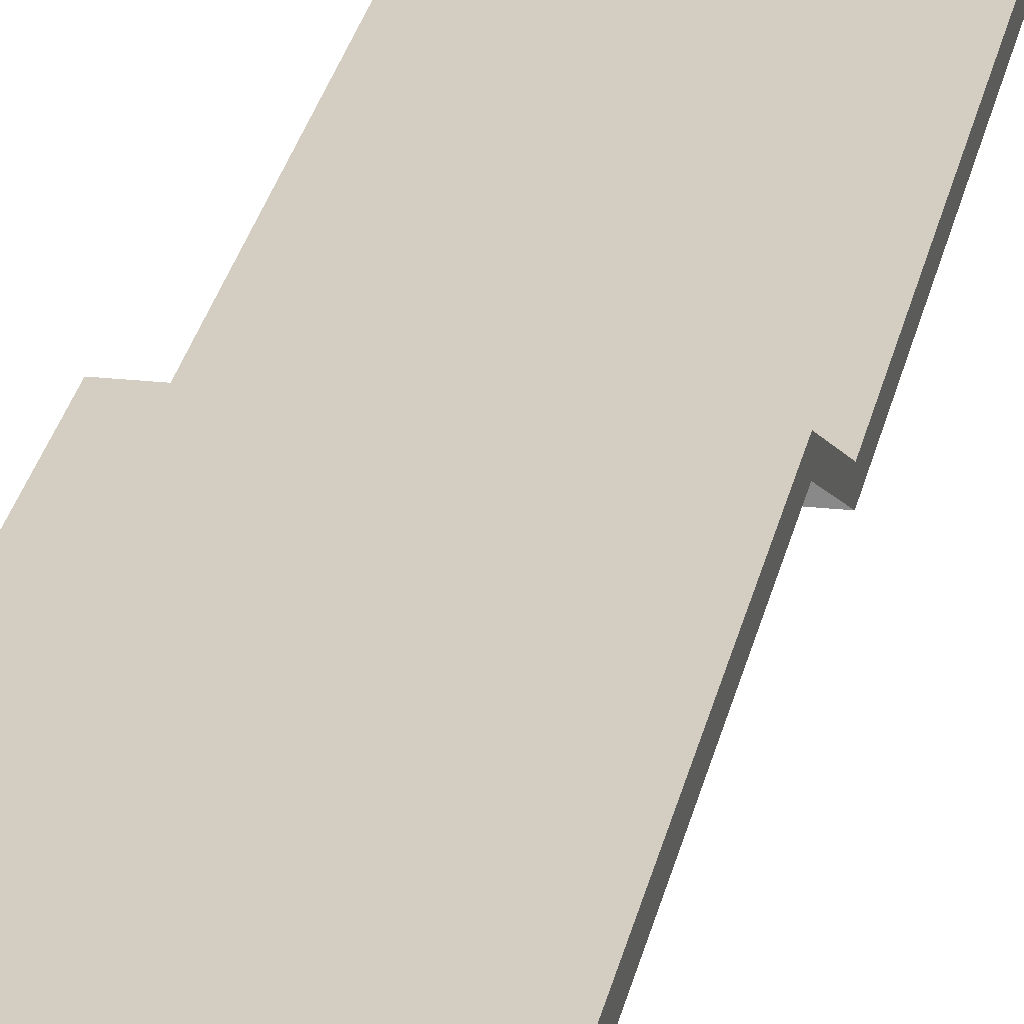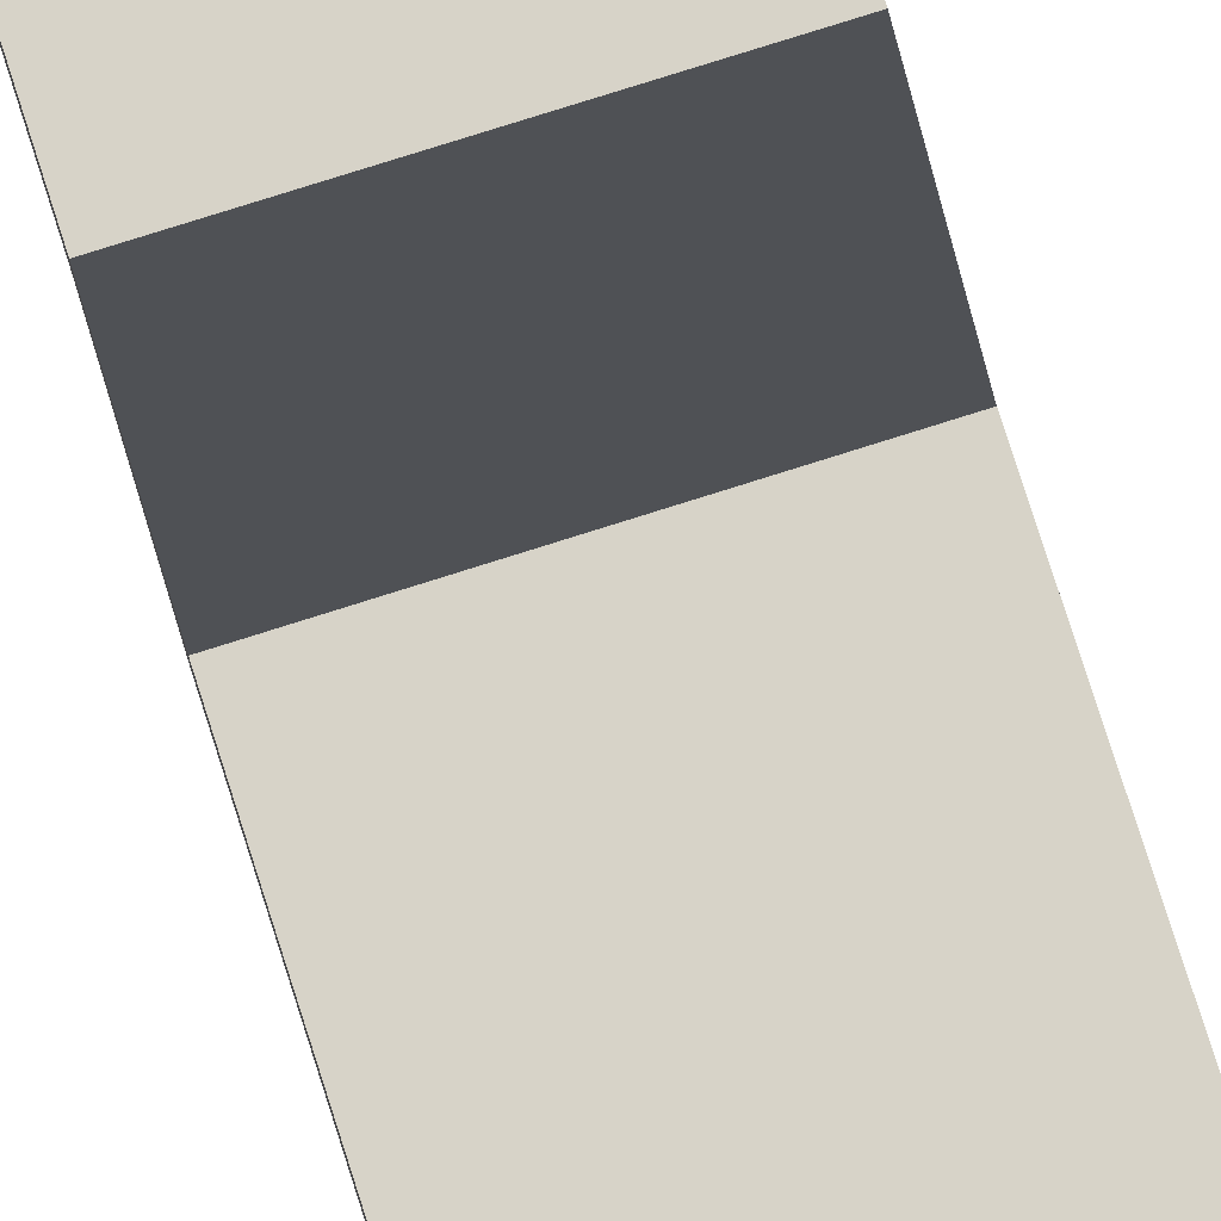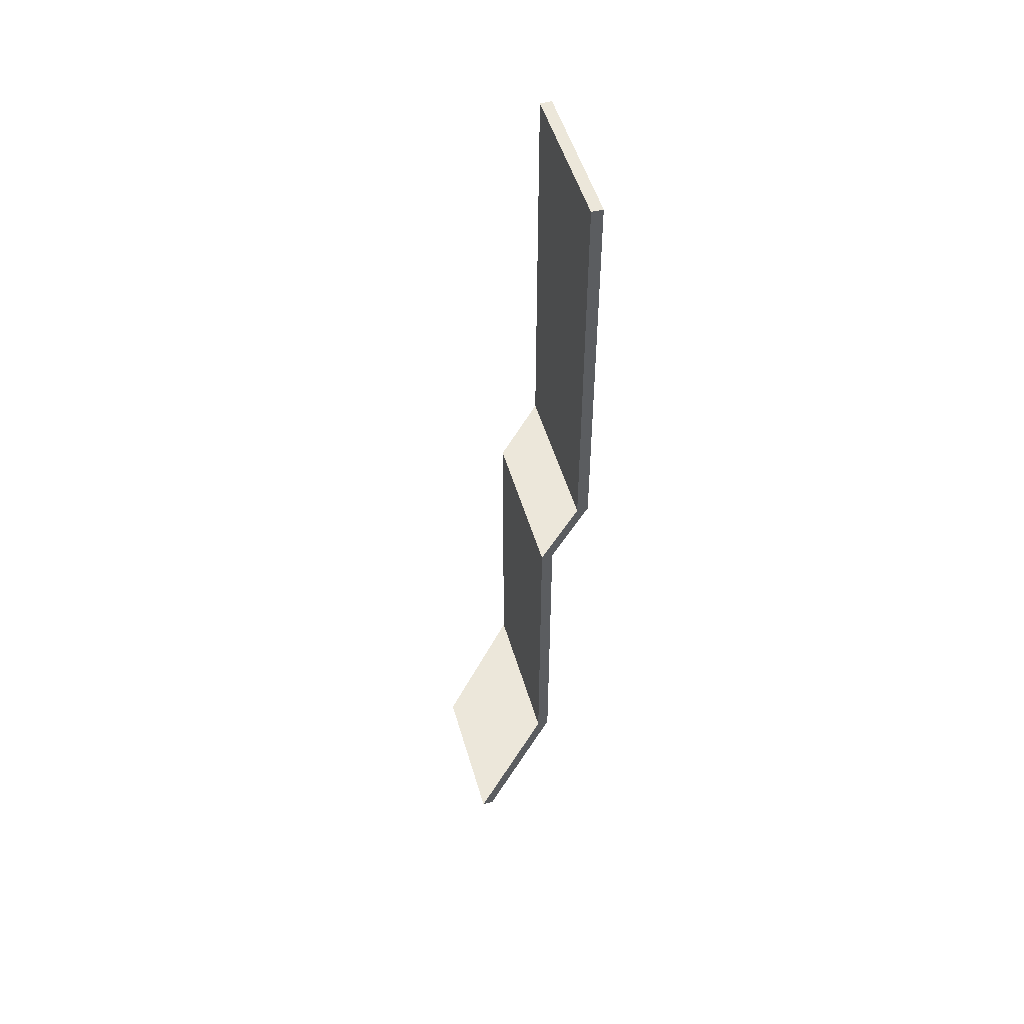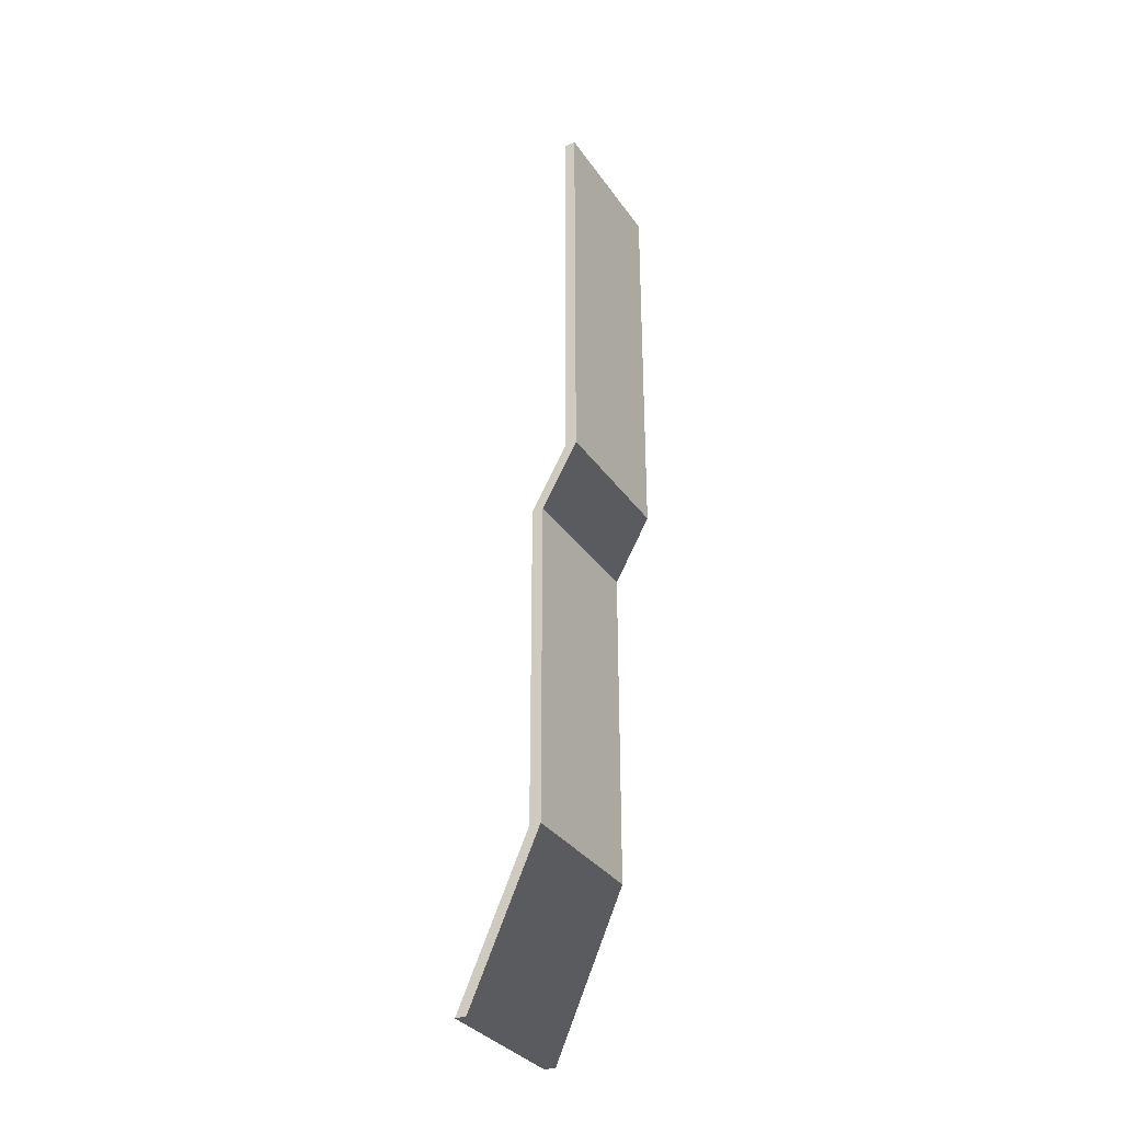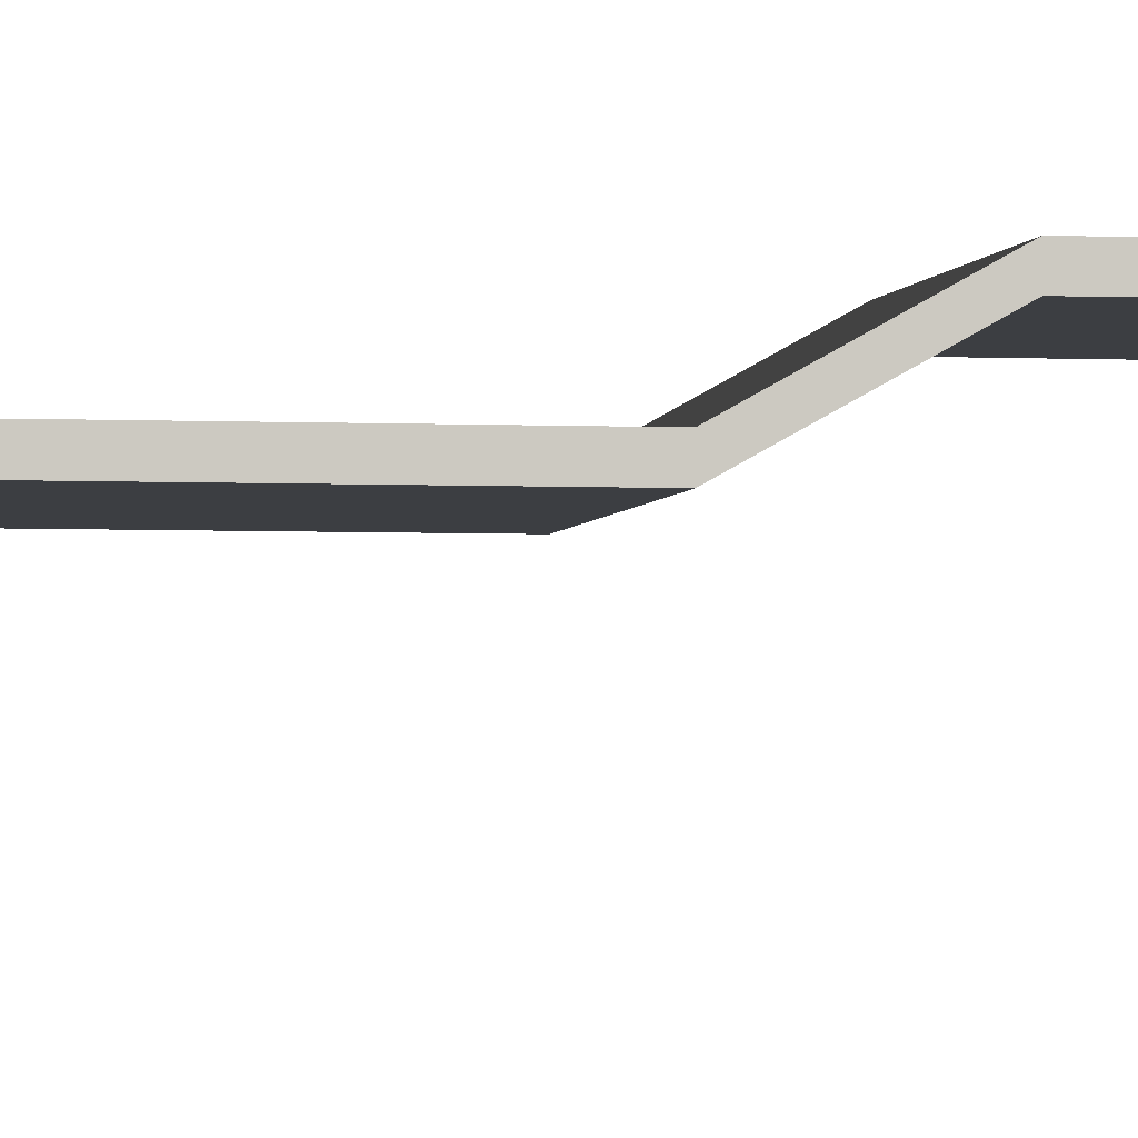
<metadata>
{"format":"obj","ext":"obj","renderer":"f3d","projection":"perspective","resolution":1024,"background":"white","views":[{"elev":24.9,"azim":10.2,"up":"+Y"},{"elev":77.1,"azim":162.4,"up":"+Y"},{"elev":51.3,"azim":73.9,"up":"+Z"},{"elev":-33.2,"azim":119.4,"up":"+Z"},{"elev":-3.1,"azim":-100.5,"up":"+Y"}]}
</metadata>
<code>
o buildings009 (303)
g buildings009 (303)
v 322.2 8.296 41.22
v 322.2 8.296 30.49
v 322.2 8.724 41.22
v 322.2 8.724 30.49
v 322.2 5.641 24.44
v 327.9 5.641 24.44
v 322.2 6.069 24.44
v 327.9 6.069 24.44
v 327.9 8.296 30.49
v 327.9 8.296 41.22
v 327.9 8.724 30.49
v 327.9 8.724 41.22
v 327.9 9.685 60.69
v 322.2 9.685 60.69
v 327.9 10.11 60.69
v 322.2 10.11 60.69
v 322.2 8.724 41.22
v 322.2 8.724 30.49
v 327.9 8.724 41.22
v 327.9 8.724 30.49
v 327.9 8.296 41.22
v 327.9 8.296 30.49
v 322.2 8.296 41.22
v 322.2 8.296 30.49
v 327.9 8.296 41.22
v 322.2 8.296 41.22
v 327.9 8.296 42.94
v 322.2 8.296 42.94
v 327.9 8.724 41.22
v 327.9 8.296 41.22
v 327.9 8.724 42.94
v 327.9 8.296 42.94
v 322.2 8.296 41.22
v 322.2 8.724 41.22
v 322.2 8.296 42.94
v 322.2 8.724 42.94
v 322.2 8.724 41.22
v 327.9 8.724 41.22
v 322.2 8.724 42.94
v 327.9 8.724 42.94
v 327.9 8.296 42.94
v 322.2 8.296 42.94
v 327.9 9.685 45.44
v 322.2 9.685 45.44
v 327.9 8.724 42.94
v 327.9 8.296 42.94
v 327.9 10.11 45.44
v 327.9 9.685 45.44
v 322.2 8.296 42.94
v 322.2 8.724 42.94
v 322.2 9.685 45.44
v 322.2 10.11 45.44
v 322.2 8.724 42.94
v 327.9 8.724 42.94
v 322.2 10.11 45.44
v 327.9 10.11 45.44
v 327.9 9.685 45.44
v 322.2 9.685 45.44
v 327.9 9.685 60.69
v 322.2 9.685 60.69
v 327.9 10.11 45.44
v 327.9 9.685 45.44
v 327.9 10.11 60.69
v 327.9 9.685 60.69
v 322.2 9.685 45.44
v 322.2 10.11 45.44
v 322.2 9.685 60.69
v 322.2 10.11 60.69
v 322.2 10.11 45.44
v 327.9 10.11 45.44
v 322.2 10.11 60.69
v 327.9 10.11 60.69
v 322.2 8.296 30.49
v 327.9 8.296 30.49
v 322.2 5.641 24.44
v 327.9 5.641 24.44
v 322.2 8.724 30.49
v 322.2 8.296 30.49
v 322.2 6.069 24.44
v 322.2 5.641 24.44
v 327.9 8.296 30.49
v 327.9 8.724 30.49
v 327.9 5.641 24.44
v 327.9 6.069 24.44
v 327.9 8.724 30.49
v 322.2 8.724 30.49
v 327.9 6.069 24.44
v 322.2 6.069 24.44
g buildings009 (303)
f 3 4 2 1
f 7 8 6 5
f 11 12 10 9
f 15 16 14 13
f 19 20 18 17
f 23 24 22 21
f 27 28 26 25
f 31 32 30 29
f 35 36 34 33
f 39 40 38 37
f 43 44 42 41
f 47 48 46 45
f 51 52 50 49
f 55 56 54 53
f 59 60 58 57
f 63 64 62 61
f 67 68 66 65
f 71 72 70 69
f 75 76 74 73
f 79 80 78 77
f 83 84 82 81
f 87 88 86 85

</code>
